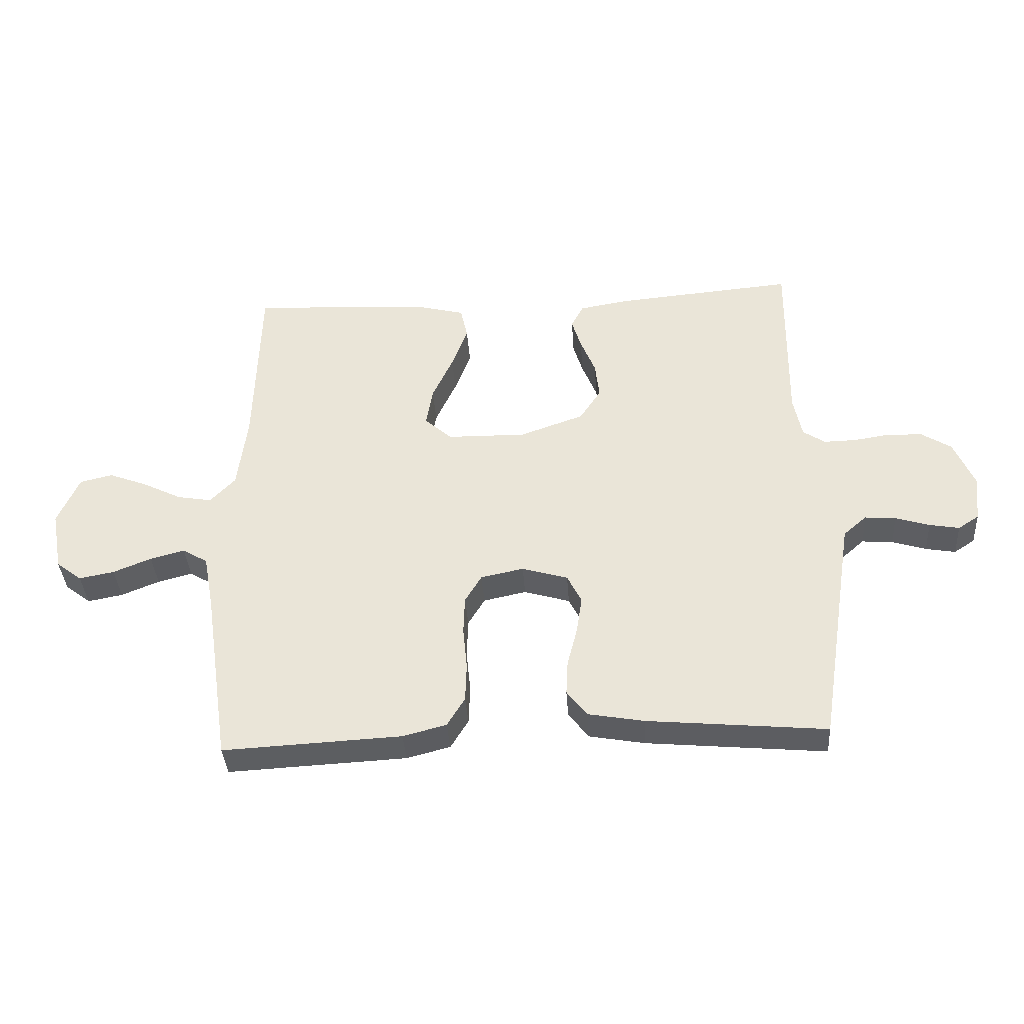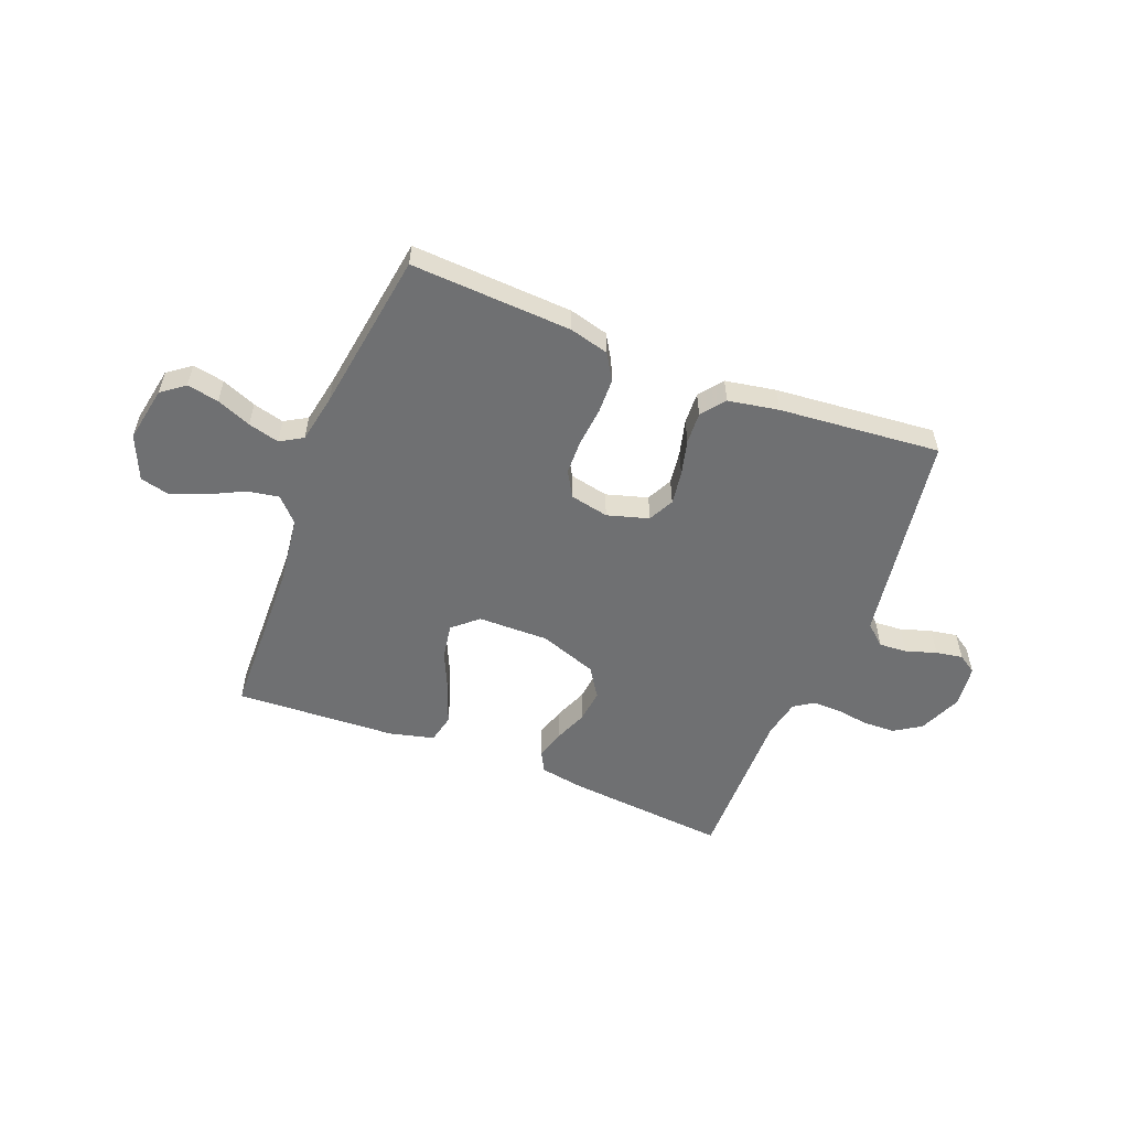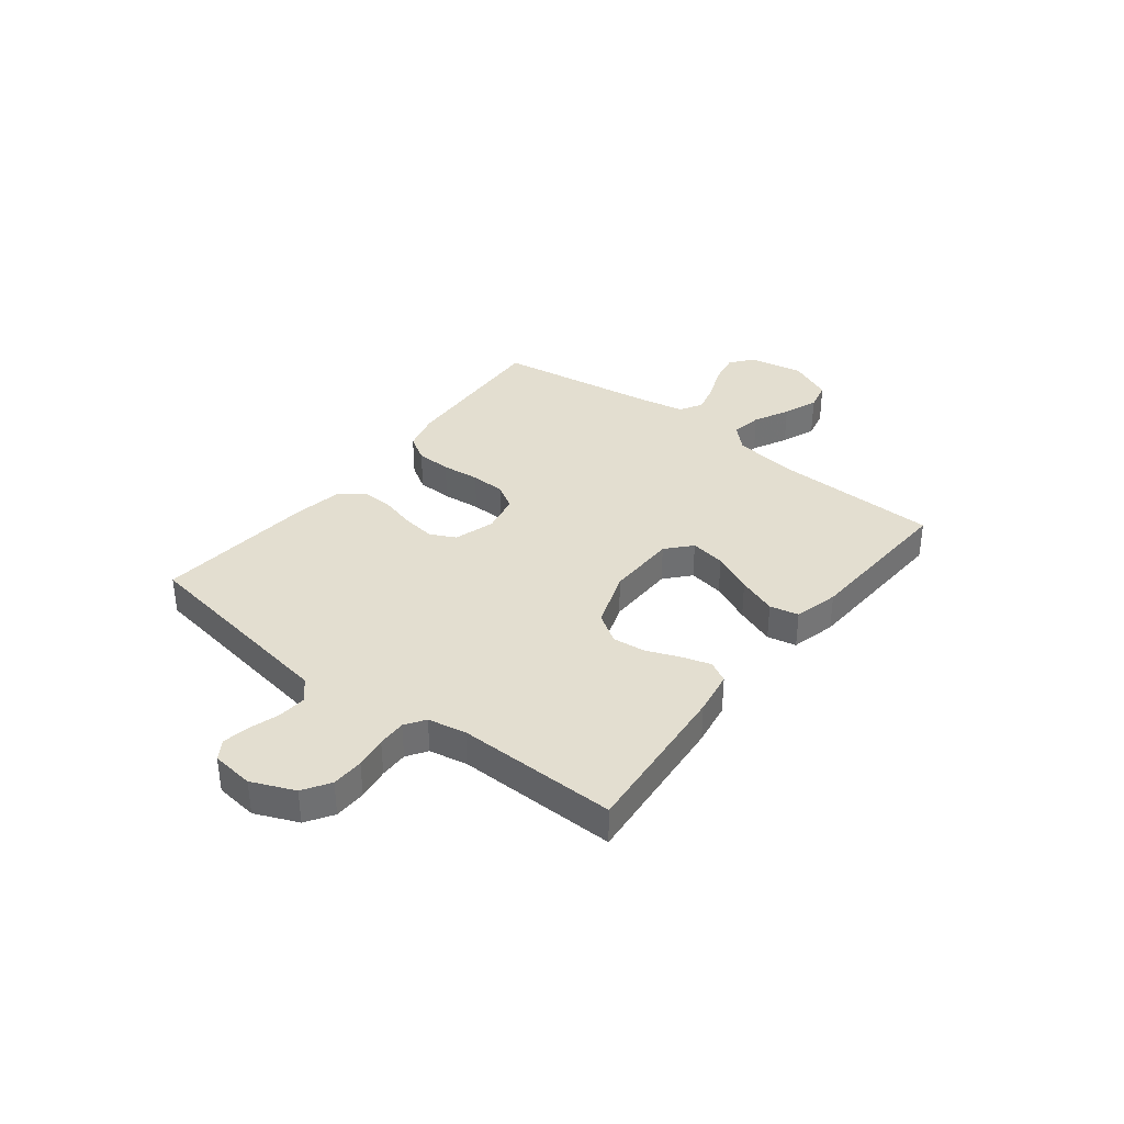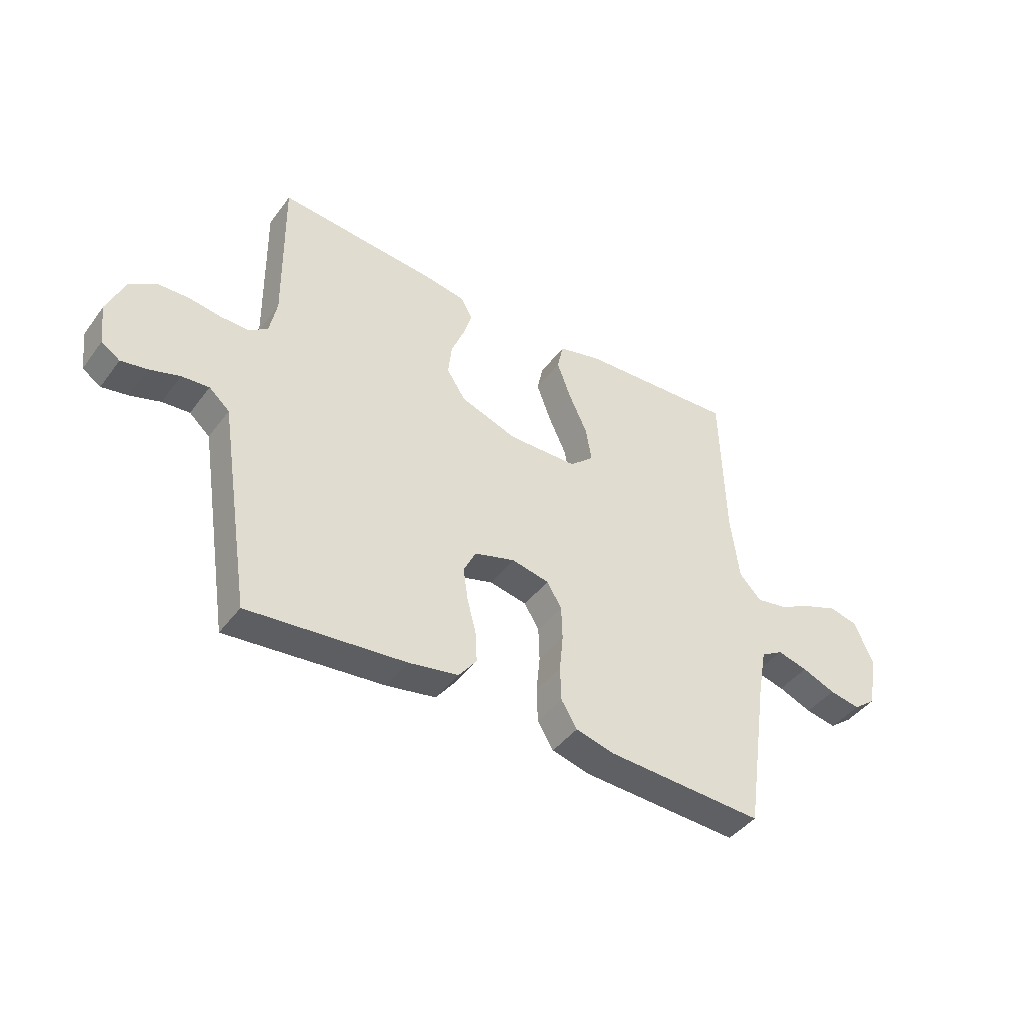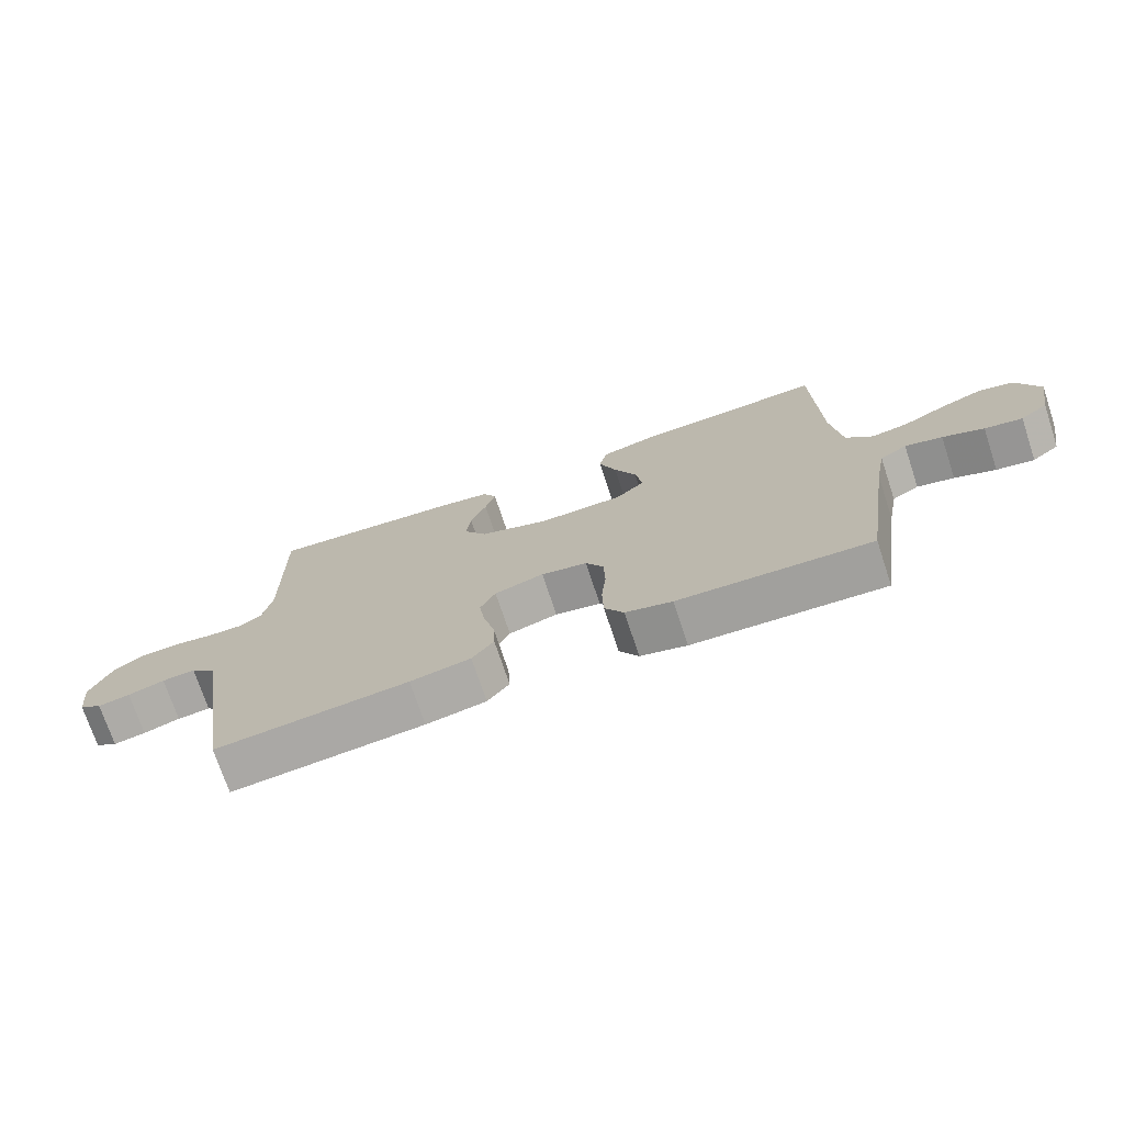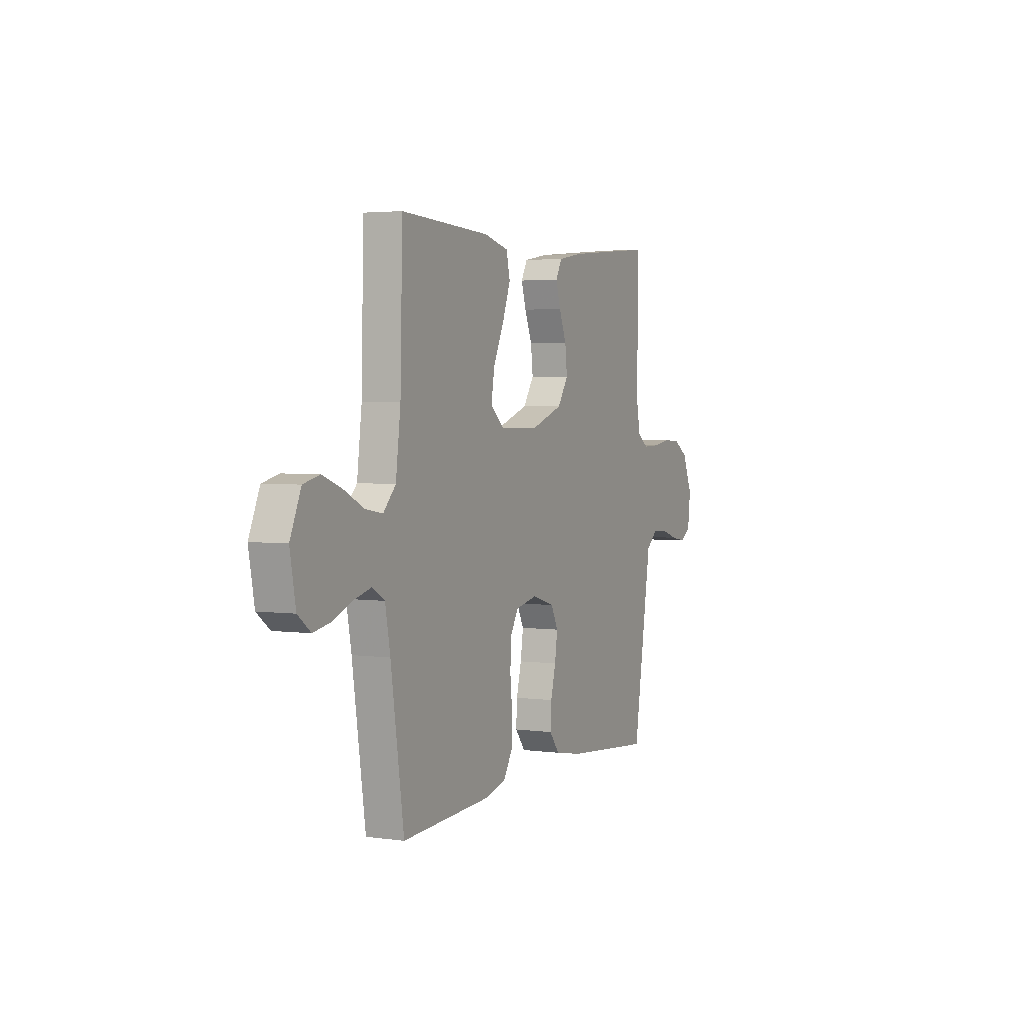
<metadata>
{"format":"obj","ext":"obj","renderer":"f3d","projection":"perspective","resolution":1024,"background":"white","views":[{"elev":-37.7,"azim":-176.2,"up":"+Z"},{"elev":-54.9,"azim":158.4,"up":"+Y"},{"elev":35.9,"azim":-52.1,"up":"+Y"},{"elev":-43.2,"azim":-33.8,"up":"+Z"},{"elev":-73.0,"azim":18.4,"up":"+Z"},{"elev":3.4,"azim":115.2,"up":"+Z"}]}
</metadata>
<code>
v 0.5 0.07 -0.5
v 0.2 0.07 -0.485
v 0.127 0.07 -0.466
v 0.097 0.07 -0.417
v 0.095 0.07 -0.351
v 0.102 0.07 -0.28
v 0.1 0.07 -0.215
v 0.072 0.07 -0.168
v 0 0.07 -0.153
v -0.077 0.07 -0.176
v -0.101 0.07 -0.224
v -0.092 0.07 -0.286
v -0.075 0.07 -0.352
v -0.072 0.07 -0.411
v -0.106 0.07 -0.455
v -0.2 0.07 -0.472
v -0.5 0.07 -0.5
v -0.547 0.07 -0.2
v -0.562 0.07 -0.105
v -0.601 0.07 -0.071
v -0.653 0.07 -0.075
v -0.71 0.07 -0.093
v -0.76 0.07 -0.102
v -0.795 0.07 -0.079
v -0.804 0.07 0
v -0.77 0.07 0.08
v -0.72 0.07 0.112
v -0.66 0.07 0.114
v -0.6 0.07 0.105
v -0.547 0.07 0.104
v -0.51 0.07 0.129
v -0.496 0.07 0.2
v -0.5 0.07 0.5
v -0.2 0.07 0.474
v -0.117 0.07 0.46
v -0.096 0.07 0.421
v -0.112 0.07 0.368
v -0.137 0.07 0.306
v -0.144 0.07 0.244
v -0.108 0.07 0.189
v 0 0.07 0.151
v 0.132 0.07 0.153
v 0.178 0.07 0.194
v 0.167 0.07 0.26
v 0.132 0.07 0.336
v 0.105 0.07 0.409
v 0.117 0.07 0.463
v 0.2 0.07 0.484
v 0.5 0.07 0.5
v 0.508 0.07 0.2
v 0.524 0.07 0.072
v 0.566 0.07 0.028
v 0.624 0.07 0.038
v 0.69 0.07 0.071
v 0.755 0.07 0.096
v 0.81 0.07 0.083
v 0.846 0.07 0
v 0.827 0.07 -0.103
v 0.784 0.07 -0.136
v 0.725 0.07 -0.125
v 0.661 0.07 -0.099
v 0.603 0.07 -0.084
v 0.561 0.07 -0.109
v 0.544 0.07 -0.2
v 0.5 0 -0.5
v 0.2 0 -0.485
v 0.127 0 -0.466
v 0.097 0 -0.417
v 0.095 0 -0.351
v 0.102 0 -0.28
v 0.1 0 -0.215
v 0.072 0 -0.168
v 0 0 -0.153
v -0.077 0 -0.176
v -0.101 0 -0.224
v -0.092 0 -0.286
v -0.075 0 -0.352
v -0.072 0 -0.411
v -0.106 0 -0.455
v -0.2 0 -0.472
v -0.5 0 -0.5
v -0.547 0 -0.2
v -0.562 0 -0.105
v -0.601 0 -0.071
v -0.653 0 -0.075
v -0.71 0 -0.093
v -0.76 0 -0.102
v -0.795 0 -0.079
v -0.804 0 0
v -0.77 0 0.08
v -0.72 0 0.112
v -0.66 0 0.114
v -0.6 0 0.105
v -0.547 0 0.104
v -0.51 0 0.129
v -0.496 0 0.2
v -0.5 0 0.5
v -0.2 0 0.474
v -0.117 0 0.46
v -0.096 0 0.421
v -0.112 0 0.368
v -0.137 0 0.306
v -0.144 0 0.244
v -0.108 0 0.189
v 0 0 0.151
v 0.132 0 0.153
v 0.178 0 0.194
v 0.167 0 0.26
v 0.132 0 0.336
v 0.105 0 0.409
v 0.117 0 0.463
v 0.2 0 0.484
v 0.5 0 0.5
v 0.508 0 0.2
v 0.524 0 0.072
v 0.566 0 0.028
v 0.624 0 0.038
v 0.69 0 0.071
v 0.755 0 0.096
v 0.81 0 0.083
v 0.846 0 0
v 0.827 0 -0.103
v 0.784 0 -0.136
v 0.725 0 -0.125
v 0.661 0 -0.099
v 0.603 0 -0.084
v 0.561 0 -0.109
v 0.544 0 -0.2
f 58 59 60 61
f 58 61 62
f 57 58 62
f 56 57 62
f 53 54 55 56
f 53 56 62 63
f 47 48 49 50
f 47 50 51
f 44 45 46 47
f 44 47 51 52
f 35 36 37 38
f 33 34 35 38
f 32 33 38 39
f 31 32 39 40
f 26 27 28 29
f 26 29 30
f 25 26 30
f 24 25 30
f 21 22 23 24
f 20 21 24 30
f 19 20 30 31
f 15 16 17 18
f 12 13 14 15
f 11 12 15 18
f 10 11 18 19
f 3 4 5 6
f 3 6 7
f 64 1 2 3
f 63 64 3 7
f 52 53 63 7
f 43 44 52
f 42 43 52 7
f 19 31 40 41
f 9 10 19 41
f 8 9 41 42
f 7 8 42
f 125 124 123 122
f 126 125 122
f 126 122 121
f 126 121 120
f 120 119 118 117
f 127 126 120 117
f 114 113 112 111
f 115 114 111
f 111 110 109 108
f 116 115 111 108
f 102 101 100 99
f 102 99 98 97
f 103 102 97 96
f 104 103 96 95
f 93 92 91 90
f 94 93 90
f 94 90 89
f 94 89 88
f 88 87 86 85
f 94 88 85 84
f 95 94 84 83
f 82 81 80 79
f 79 78 77 76
f 82 79 76 75
f 83 82 75 74
f 70 69 68 67
f 71 70 67
f 67 66 65 128
f 71 67 128 127
f 71 127 117 116
f 116 108 107
f 71 116 107 106
f 105 104 95 83
f 105 83 74 73
f 106 105 73 72
f 106 72 71
f 1 65 66 2
f 2 66 67 3
f 3 67 68 4
f 4 68 69 5
f 5 69 70 6
f 6 70 71 7
f 7 71 72 8
f 8 72 73 9
f 9 73 74 10
f 10 74 75 11
f 11 75 76 12
f 12 76 77 13
f 13 77 78 14
f 14 78 79 15
f 15 79 80 16
f 16 80 81 17
f 17 81 82 18
f 18 82 83 19
f 19 83 84 20
f 20 84 85 21
f 21 85 86 22
f 22 86 87 23
f 23 87 88 24
f 24 88 89 25
f 25 89 90 26
f 26 90 91 27
f 27 91 92 28
f 28 92 93 29
f 29 93 94 30
f 30 94 95 31
f 31 95 96 32
f 32 96 97 33
f 33 97 98 34
f 34 98 99 35
f 35 99 100 36
f 36 100 101 37
f 37 101 102 38
f 38 102 103 39
f 39 103 104 40
f 40 104 105 41
f 41 105 106 42
f 42 106 107 43
f 43 107 108 44
f 44 108 109 45
f 45 109 110 46
f 46 110 111 47
f 47 111 112 48
f 48 112 113 49
f 49 113 114 50
f 50 114 115 51
f 51 115 116 52
f 52 116 117 53
f 53 117 118 54
f 54 118 119 55
f 55 119 120 56
f 56 120 121 57
f 57 121 122 58
f 58 122 123 59
f 59 123 124 60
f 60 124 125 61
f 61 125 126 62
f 62 126 127 63
f 63 127 128 64
f 64 128 65 1

</code>
